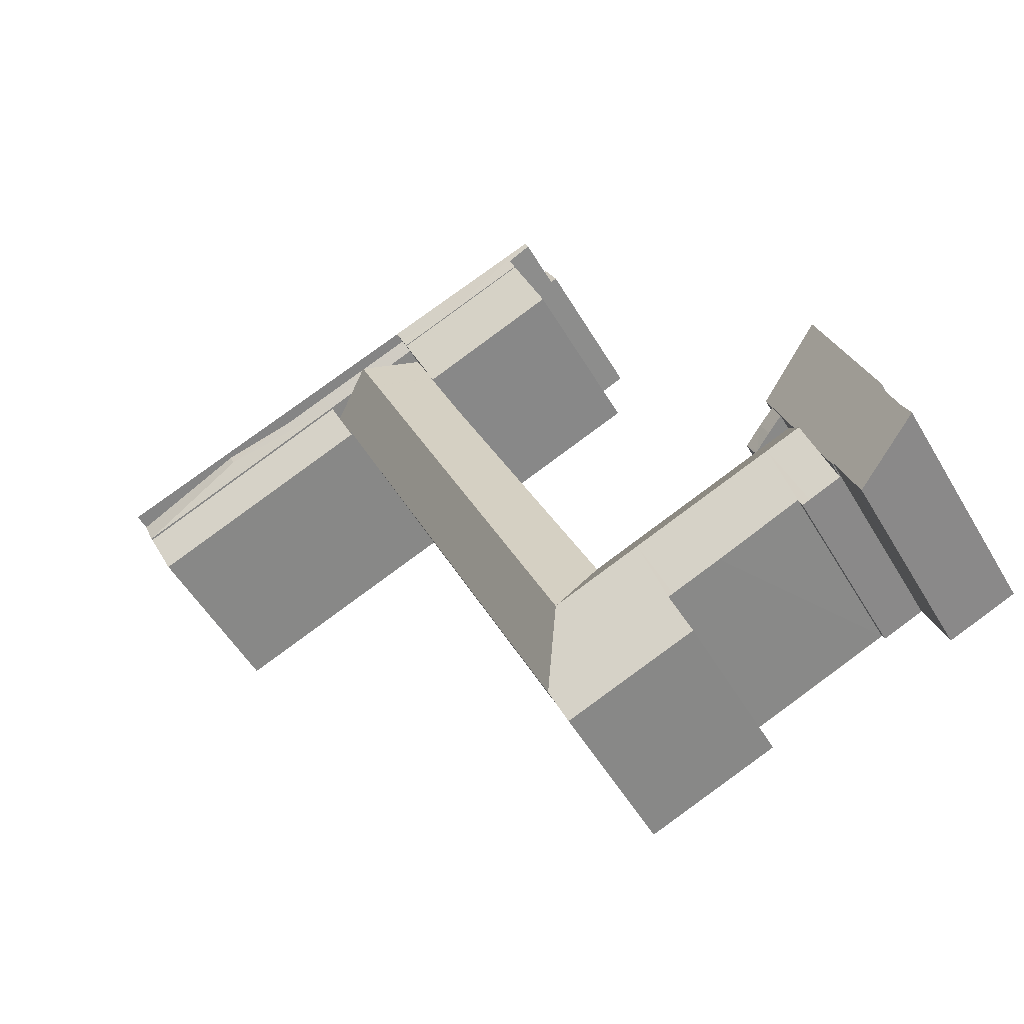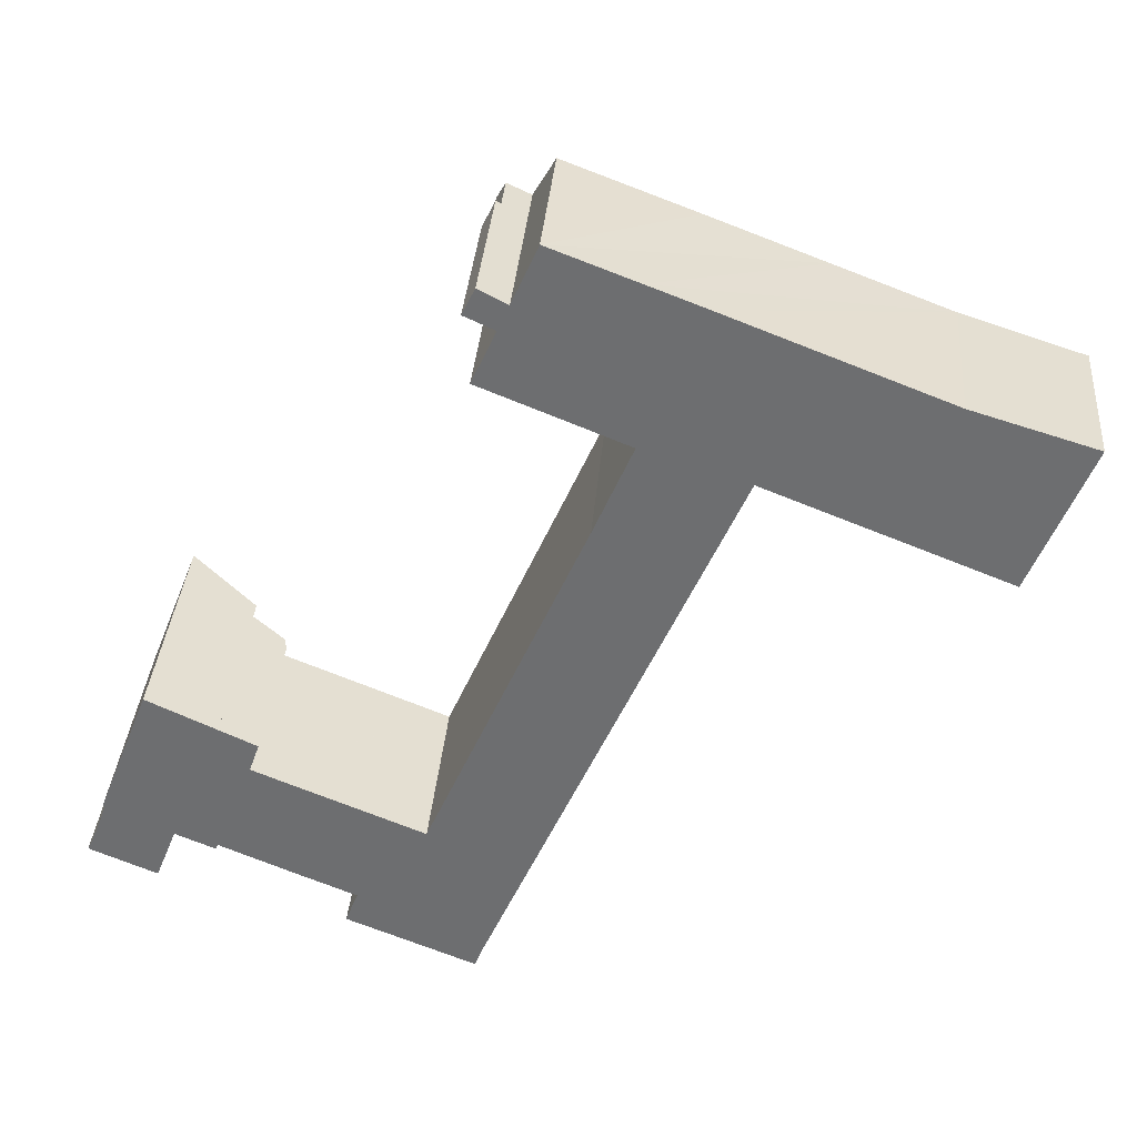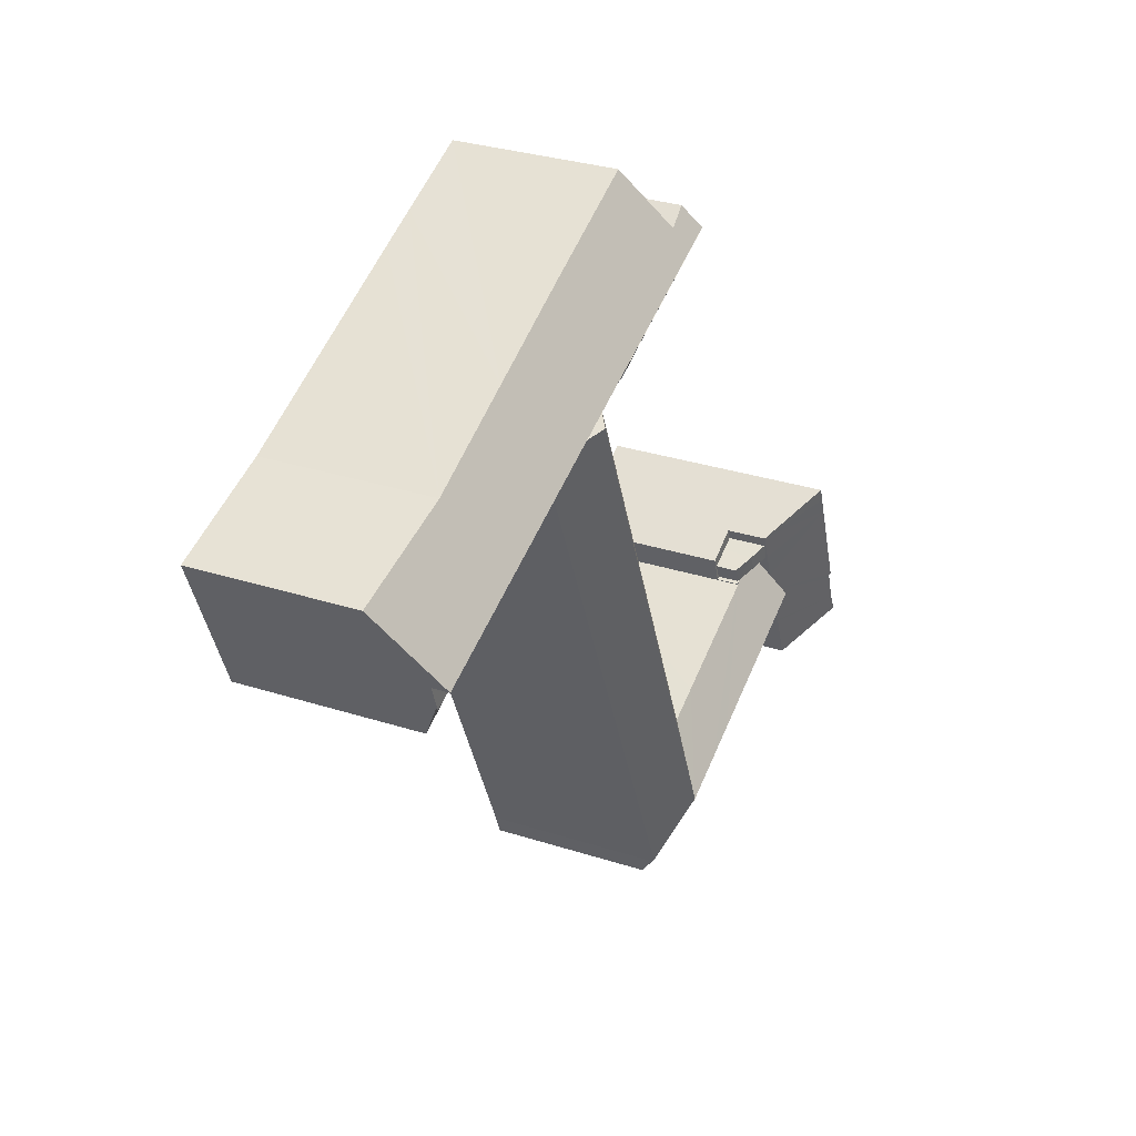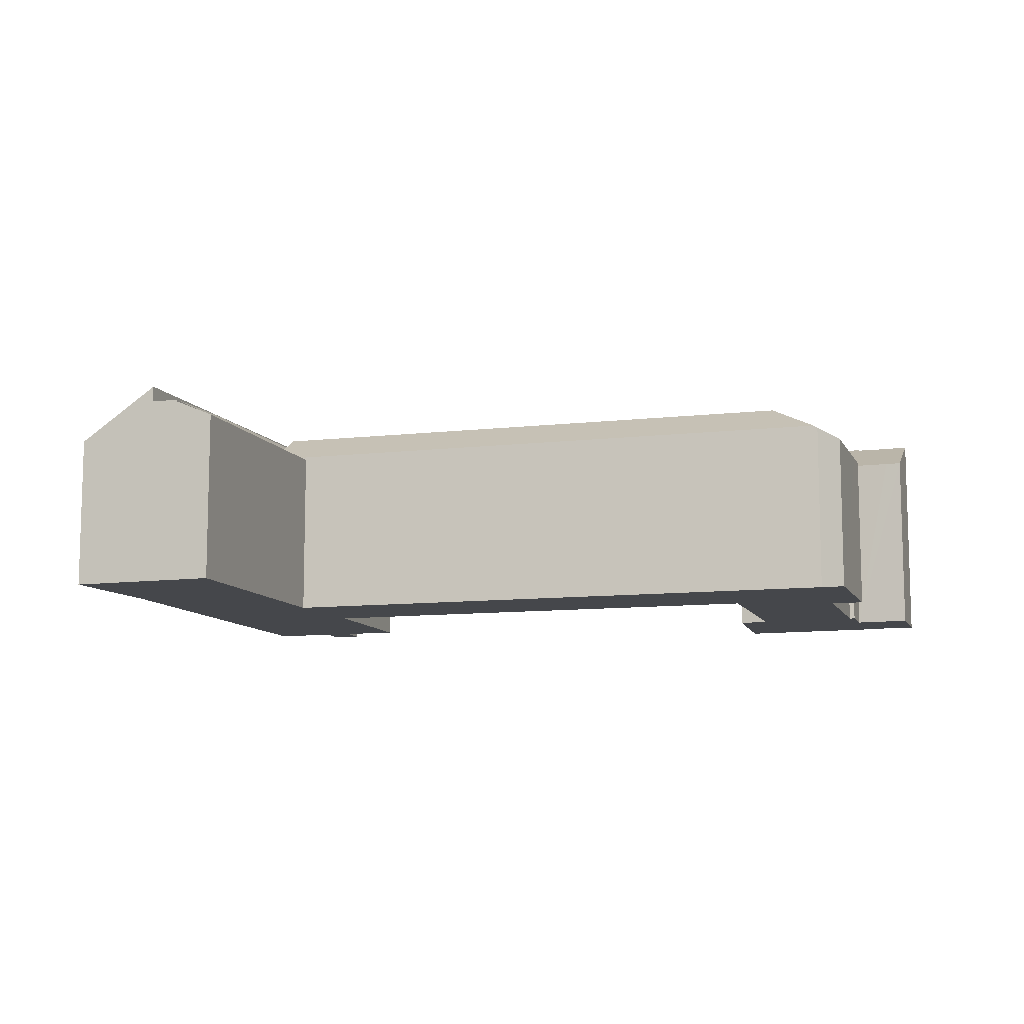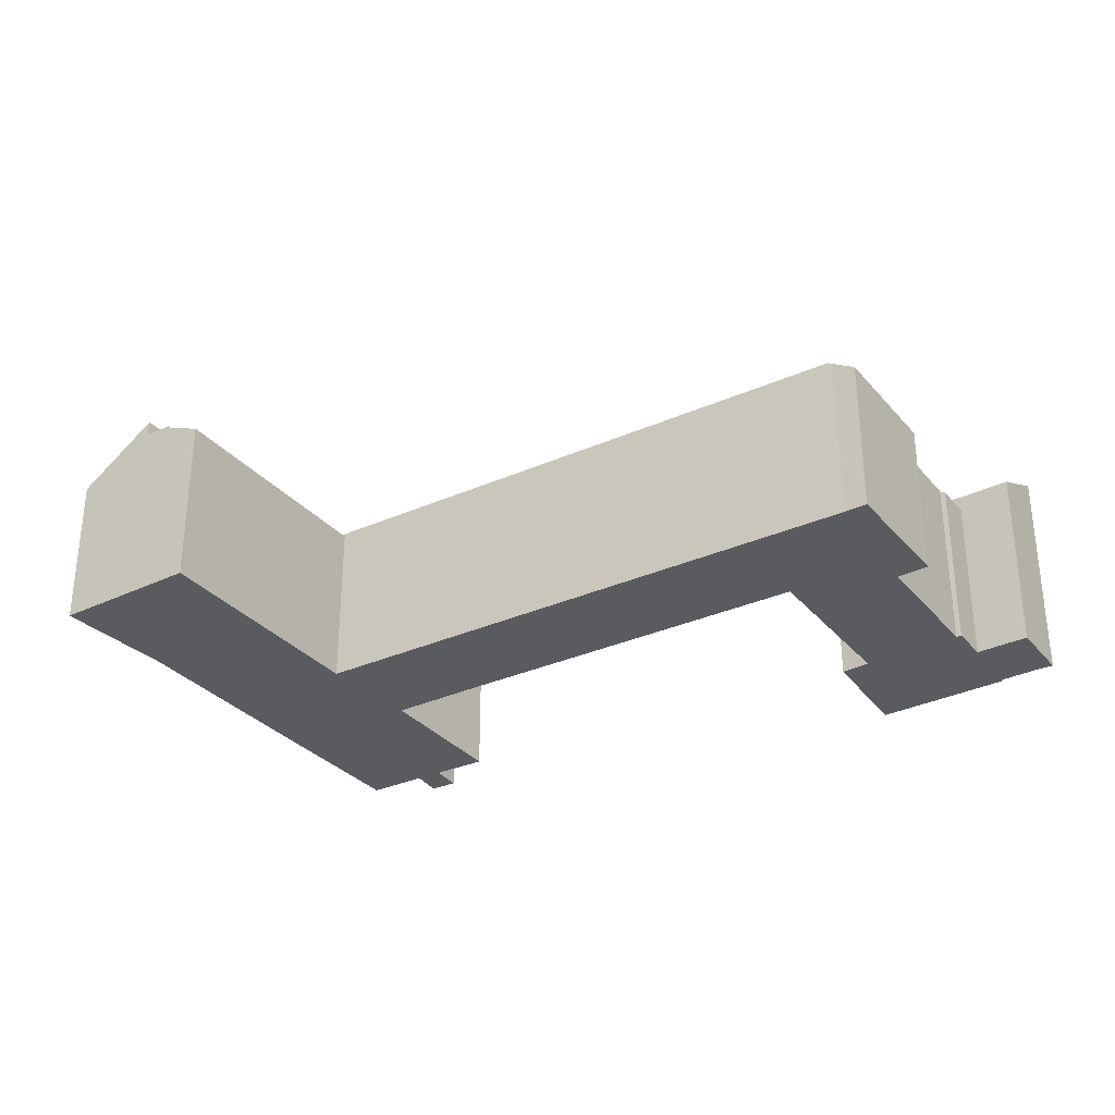
<metadata>
{"format":"obj","ext":"obj","renderer":"f3d","projection":"perspective","resolution":1024,"background":"white","views":[{"elev":-51.8,"azim":-150.6,"up":"+Z"},{"elev":35.1,"azim":4.7,"up":"+Z"},{"elev":31.4,"azim":114.5,"up":"+Z"},{"elev":-10.3,"azim":129.9,"up":"+Y"},{"elev":-32.1,"azim":145.4,"up":"+Y"}]}
</metadata>
<code>
v  14.4 15.97 10.07
v  13.56 16.74 12.22
v  15.24 15.88 11.53
v  12.88 16.75 10.7
v  12.04 17.45 12.84
v  11.43 17.44 11.3
v  14.56 15.88 10.01
v  12.04 -7.865e-16 12.84
v  11.43 -6.917e-16 11.3
v  15.24 -7.058e-16 11.53
v  13.56 -7.483e-16 12.22
v  14.56 -6.128e-16 10.01
v  12.88 -6.552e-16 10.7
v  14.4 -6.169e-16 10.07
v  43.77 18.25 49.18
v  36.31 18.69 52.95
v  34.35 19 54.27
v  34.2 18.76 53.92
v  36.02 18.25 52.29
v  44.33 19 50.6
v  48.69 18.62 48.11
v  49.02 19 48.88
v  48.36 18.25 47.34
v  48.36 -2.899e-15 47.34
v  36.02 -3.202e-15 52.29
v  43.77 -3.011e-15 49.18
v  36.31 -3.242e-15 52.95
v  34.35 -3.323e-15 54.27
v  34.2 -3.301e-15 53.92
v  49.02 -2.993e-15 48.88
v  44.33 -3.098e-15 50.6
v  48.69 -2.946e-15 48.11
v  14.83 16.03 9.788
v  14.56 15.97 10.01
v  12.88 15.97 10.7
v  31.91 18.96 -2.522
v  29.41 16.03 3.786
v  29.5 16.03 3.749
v  26.24 16.03 5.093
v  27.46 18.96 -0.699
v  24.43 18.96 0.545
v  12.52 18.96 5.43
v  11.43 15.97 11.3
v  10.43 17.59 8.775
v  9.575 18.96 6.636
v  10.83 18.96 6.121
v  29.53 16.05 3.737
v  33.9 18.96 2.049
v  29.57 16.05 3.829
v  30.24 16.05 5.354
v  34.56 18.96 3.575
v  43.33 16.07 35.36
v  51.02 18.96 41.43
v  46.63 16.02 43.19
v  46.74 15.97 43.63
v  46.67 16.02 43.29
v  46.6 15.97 43.31
v  48.36 15.97 47.34
v  52.82 18.96 45.55
v  50.62 17.49 46.43
v  38.2 16.07 0.279
v  34.28 16.07 -8.689
v  38.86 16.07 1.804
v  39.9 16.06 4.179
v  51.29 16.04 30.29
v  55.39 16.03 39.68
v  55.72 16.03 40.44
v  56.02 15.97 40.87
v  55.01 17.49 44.68
v  57.28 15.97 43.77
v  55.81 15.97 40.41
v  10.55 16.1 1.043
v  11.43 16.39 1.219
v  11.22 16.09 0.764
v  24.51 14.53 -7.485
v  34.13 15.85 -9.039
v  33.33 14.55 -11.04
v  34.22 15.97 -8.847
v  22.16 14.52 -6.534
v  23.24 16.33 -3.714
v  22.27 14.73 -6.2
v  23.02 15.97 -4.275
v  22.81 16.33 -3.537
v  18.62 16.34 -1.821
v  8.874 16.1 1.746
v  7.809 16.11 2.191
v  8.725 17.59 4.497
v  14.87 15.97 9.883
v  14.87 -6.052e-16 9.883
v  14.83 -5.993e-16 9.788
v  29.53 -2.288e-16 3.737
v  26.24 -3.119e-16 5.093
v  29.41 -2.318e-16 3.786
v  29.5 -2.296e-16 3.749
v  50.62 -2.843e-15 46.43
v  57.28 -2.68e-15 43.77
v  52.82 -2.789e-15 45.55
v  55.01 -2.736e-15 44.68
v  34.13 5.535e-16 -9.039
v  33.33 6.763e-16 -11.04
v  29.57 -2.345e-16 3.829
v  30.24 -3.278e-16 5.354
v  43.33 -2.165e-15 35.36
v  46.63 -2.645e-15 43.19
v  46.67 -2.65e-15 43.29
v  46.6 -2.652e-15 43.31
v  46.74 -2.672e-15 43.63
v  55.72 -2.476e-15 40.44
v  55.81 -2.474e-15 40.41
v  22.16 4.001e-16 -6.534
v  24.51 4.583e-16 -7.485
v  23.24 2.274e-16 -3.714
v  11.43 -7.464e-17 1.219
v  22.81 2.166e-16 -3.537
v  18.62 1.115e-16 -1.821
v  56.02 -2.503e-15 40.87
v  55.39 -2.43e-15 39.68
v  51.29 -1.855e-15 30.29
v  39.9 -2.559e-16 4.179
v  38.86 -1.105e-16 1.804
v  38.2 -1.708e-17 0.279
v  34.28 5.32e-16 -8.689
v  34.22 5.417e-16 -8.847
v  11.22 -4.678e-17 0.764
v  22.27 3.796e-16 -6.2
v  23.02 2.618e-16 -4.275
v  7.809 -1.342e-16 2.191
v  8.725 -2.754e-16 4.497
v  9.575 -4.063e-16 6.636
v  10.43 -5.373e-16 8.775
v  8.874 -1.069e-16 1.746
v  10.55 -6.387e-17 1.043
v  58.05 17.49 45.56
v  57.67 18.41 44.66
v  49.02 17.49 48.88
v  68.01 18.41 40.69
v  48.69 18.41 48.11
v  68.45 18.41 41.74
v  77.79 17.49 35.55
v  78.75 17.5 37.96
v  57.28 17.49 43.77
v  52.82 17.49 45.55
v  48.36 17.49 47.34
v  58.05 -2.79e-15 45.56
v  68.45 -2.556e-15 41.74
v  78.75 -2.324e-15 37.96
v  77.79 -2.177e-15 35.55
v  79.31 17.96 39.38
v  70.94 14.48 47.98
v  81.47 14.05 44.8
v  78.75 18.98 37.96
v  68.45 18.98 41.74
v  60.83 14.32 51.94
v  58.05 18.98 45.56
v  51.88 14.19 55.45
v  49.02 18.98 48.88
v  50.79 14.17 55.88
v  47.01 14.13 57.33
v  44.33 18.98 50.6
v  39.52 14.05 60.21
v  37.3 17.73 55.16
v  34.35 18.98 54.27
v  35.22 17.55 56.21
v  37.3 -3.378e-15 55.16
v  35.22 -3.442e-15 56.21
v  39.52 -3.687e-15 60.21
v  47.01 -3.511e-15 57.33
v  50.79 -3.422e-15 55.88
v  51.88 -3.395e-15 55.45
v  60.83 -3.181e-15 51.94
v  70.94 -2.938e-15 47.98
v  81.47 -2.744e-15 44.8
v  79.31 -2.411e-15 39.38
v  0 20.71 1.268e-15
v  6.421 17.63 -1.088
v  5.871 17.63 -2.452
v  7.641 17.63 2.008
v  0.816 20.66 1.776
v  7.727 17.63 2.225
v  7.809 17.59 2.191
v  1.808 20.69 4.391
v  9.575 17.59 6.636
v  1.972 20.69 4.824
v  1.795 20.79 4.947
v  5.282 20.81 13.83
v  11.43 17.59 11.3
v  12.04 17.59 12.84
v  12.46 17.59 13.89
v  5.891 20.81 15.38
v  6.416 20.82 16.71
v  1.795 -3.029e-16 4.947
v  6.416 -1.023e-15 16.71
v  5.891 -9.415e-16 15.38
v  5.282 -8.467e-16 13.83
v  1.808 -2.689e-16 4.391
v  1.972 -2.954e-16 4.824
v  12.46 -8.503e-16 13.89
v  7.727 -1.362e-16 2.225
v  5.871 1.501e-16 -2.452
v  7.641 -1.23e-16 2.008
v  6.421 6.662e-17 -1.088
v  0 0 0
v  0.816 -1.087e-16 1.776
v  36.02 18.18 52.29
v  42.15 15.79 45.12
v  34.22 15.81 48.33
v  43.77 18.18 49.18
v  46.6 15.78 43.31
v  48.36 18.18 47.34
v  34.22 -2.959e-15 48.33
v  42.15 -2.763e-15 45.12
v  76.45 15.78 32.19
v  55.81 15.76 40.41
v  57.28 17.32 43.77
v  77.79 17.32 35.55
v  76.45 -1.971e-15 32.19
v  33.68 13.98 54.15
v  34.35 13.98 54.27
v  34.2 13.98 53.92
v  34.79 13.98 56.43
v  35.22 13.98 56.21
v  33.68 -3.316e-15 54.15
v  34.79 -3.456e-15 56.43
v  12.46 13.98 13.89
v  13.56 13.98 12.22
v  12.04 13.98 12.84
v  15.72 13.98 12.36
v  15.24 13.98 11.53
v  14.87 13.98 9.883
v  14.56 13.98 10.01
v  15.72 -7.566e-16 12.36
g defaultobject
f 1 2 3
f 2 1 4
f 4 5 2
f 5 4 6
f 1 3 7
f 6 8 5
f 8 6 9
f 8 2 5
f 2 8 3
f 3 8 10
f 10 8 11
f 10 7 3
f 7 10 12
f 4 9 6
f 9 4 1
f 9 1 7
f 9 7 13
f 13 7 12
f 13 12 14
f 11 12 10
f 12 11 14
f 14 11 8
f 14 8 13
f 13 8 9
f 15 16 17
f 18 17 16
f 19 16 15
f 20 15 17
f 15 20 21
f 21 20 22
f 15 21 23
f 24 15 23
f 15 24 19
f 19 24 25
f 25 24 26
f 19 27 16
f 27 19 25
f 18 28 17
f 28 18 29
f 16 29 18
f 29 16 27
f 28 20 17
f 20 28 22
f 22 28 30
f 30 28 31
f 30 21 22
f 21 30 23
f 23 30 24
f 24 30 32
f 29 31 28
f 31 29 27
f 31 27 25
f 31 25 26
f 31 26 30
f 30 26 32
f 32 26 24
f 33 1 34
f 1 33 35
f 36 37 38
f 37 36 39
f 39 36 33
f 33 36 40
f 33 40 41
f 33 41 42
f 33 42 35
f 35 42 43
f 43 42 44
f 44 42 45
f 45 42 46
f 36 47 48
f 47 36 38
f 48 47 49
f 48 49 50
f 48 50 51
f 51 50 52
f 51 52 53
f 53 52 54
f 55 56 57
f 56 53 54
f 53 56 55
f 53 55 58
f 53 58 59
f 59 58 60
f 36 61 62
f 61 36 48
f 61 48 63
f 63 48 51
f 63 51 64
f 64 51 53
f 64 53 65
f 65 53 66
f 66 53 67
f 67 53 59
f 67 59 68
f 68 59 69
f 68 69 70
f 68 71 67
f 72 73 74
f 75 76 77
f 76 75 78
f 78 75 62
f 62 75 36
f 36 75 40
f 40 75 79
f 40 79 80
f 40 80 41
f 80 79 81
f 80 81 82
f 41 80 83
f 41 83 84
f 41 84 42
f 42 84 73
f 42 73 72
f 42 72 85
f 42 85 46
f 46 85 86
f 46 86 45
f 45 86 87
f 9 35 43
f 35 9 1
f 1 9 34
f 34 9 88
f 88 9 89
f 89 9 13
f 89 13 14
f 89 14 12
f 90 39 33
f 39 90 37
f 37 90 38
f 38 90 47
f 47 90 91
f 91 90 92
f 91 92 93
f 91 93 94
f 60 69 59
f 69 60 58
f 69 58 24
f 69 24 70
f 70 24 95
f 70 95 96
f 96 95 97
f 96 97 98
f 88 90 33
f 90 88 89
f 99 77 76
f 77 99 100
f 91 49 47
f 49 91 50
f 50 91 52
f 52 91 101
f 52 101 102
f 52 102 103
f 52 103 54
f 54 103 104
f 54 104 56
f 56 104 105
f 106 55 57
f 55 106 58
f 58 106 24
f 24 106 107
f 105 57 56
f 57 105 106
f 71 108 67
f 108 71 109
f 100 75 77
f 75 100 79
f 79 100 110
f 110 100 111
f 112 83 80
f 83 112 84
f 84 112 113
f 113 112 114
f 113 114 115
f 96 68 70
f 68 96 71
f 71 96 109
f 109 96 116
f 108 66 67
f 66 108 65
f 65 108 117
f 65 117 118
f 65 118 64
f 64 118 119
f 64 119 63
f 63 119 61
f 61 119 62
f 62 119 120
f 62 120 121
f 62 121 122
f 62 122 78
f 78 122 76
f 76 122 99
f 99 122 123
f 113 74 73
f 74 113 124
f 79 125 81
f 125 79 110
f 82 112 80
f 112 82 81
f 112 81 125
f 112 125 126
f 87 44 45
f 44 87 86
f 44 86 127
f 44 127 43
f 43 127 9
f 9 127 128
f 9 128 129
f 9 129 130
f 113 73 84
f 124 72 74
f 72 124 85
f 85 124 86
f 86 124 131
f 86 131 127
f 131 124 132
f 127 131 128
f 132 128 131
f 124 128 132
f 113 128 124
f 115 128 113
f 129 128 115
f 130 129 115
f 114 130 115
f 9 130 114
f 112 9 114
f 12 90 89
f 106 105 107
f 110 111 125
f 126 125 111
f 100 126 111
f 112 126 100
f 9 112 100
f 13 9 100
f 14 13 100
f 12 14 100
f 90 12 100
f 92 90 100
f 99 92 100
f 123 92 99
f 122 92 123
f 91 92 122
f 121 91 122
f 93 92 91
f 101 91 121
f 102 101 121
f 103 102 121
f 120 103 121
f 119 103 120
f 118 103 119
f 105 103 118
f 117 105 118
f 107 105 117
f 24 107 117
f 95 24 117
f 108 95 117
f 109 95 108
f 116 95 109
f 97 95 116
f 98 97 116
f 96 98 116
f 133 134 135
f 134 133 136
f 134 137 135
f 136 133 138
f 139 138 140
f 138 139 136
f 139 141 136
f 134 69 142
f 69 134 141
f 141 134 136
f 60 137 142
f 137 60 143
f 134 142 137
f 143 135 137
f 135 143 24
f 135 24 30
f 30 24 32
f 30 133 135
f 133 30 138
f 138 30 144
f 138 144 140
f 140 144 145
f 140 145 146
f 146 139 140
f 139 146 147
f 147 141 139
f 141 147 96
f 141 96 69
f 69 96 142
f 142 96 60
f 60 96 143
f 143 96 95
f 143 95 24
f 95 96 98
f 95 98 97
f 145 147 146
f 147 145 96
f 96 145 144
f 96 144 30
f 96 30 98
f 98 30 97
f 97 30 95
f 95 30 24
f 24 30 32
f 148 149 150
f 149 148 151
f 149 151 152
f 149 152 153
f 153 152 154
f 153 154 155
f 155 154 156
f 155 156 157
f 157 156 158
f 158 156 159
f 158 159 160
f 160 159 161
f 161 159 162
f 161 162 163
f 163 164 161
f 164 163 165
f 164 160 161
f 160 164 166
f 28 163 162
f 163 28 165
f 166 158 160
f 158 166 157
f 157 166 155
f 155 166 153
f 153 166 167
f 153 167 149
f 149 167 168
f 149 168 169
f 149 169 170
f 149 170 171
f 171 150 149
f 150 171 172
f 148 146 151
f 146 148 150
f 146 150 172
f 146 172 173
f 146 152 151
f 152 146 154
f 154 146 145
f 154 145 156
f 156 145 144
f 156 144 159
f 159 144 30
f 159 30 162
f 162 30 31
f 162 31 28
f 171 173 172
f 173 171 146
f 146 171 145
f 145 171 170
f 145 170 144
f 144 170 169
f 144 169 30
f 30 169 168
f 30 168 31
f 31 168 167
f 31 167 166
f 31 166 164
f 31 164 28
f 28 164 165
f 174 175 176
f 175 174 177
f 177 174 178
f 177 178 179
f 179 87 180
f 87 179 178
f 87 178 181
f 87 181 182
f 182 181 183
f 182 183 184
f 182 184 185
f 182 185 44
f 44 185 186
f 186 185 187
f 187 185 188
f 188 185 189
f 188 189 190
f 191 185 184
f 185 191 189
f 189 191 190
f 190 191 192
f 192 191 193
f 193 191 194
f 195 181 178
f 181 195 183
f 183 195 196
f 192 188 190
f 188 192 197
f 197 187 188
f 187 197 186
f 186 197 44
f 44 197 182
f 182 197 87
f 87 197 180
f 180 197 8
f 180 8 9
f 180 9 127
f 127 9 129
f 129 9 130
f 127 129 128
f 198 177 179
f 177 198 175
f 175 198 176
f 176 198 199
f 199 198 200
f 199 200 201
f 180 198 179
f 198 180 127
f 176 202 174
f 202 176 199
f 183 191 184
f 191 183 196
f 202 178 174
f 178 202 203
f 195 178 203
f 128 198 127
f 198 128 196
f 196 128 191
f 191 128 194
f 194 128 129
f 194 129 130
f 194 130 9
f 194 9 8
f 194 8 193
f 193 8 197
f 193 197 192
f 201 202 199
f 202 201 203
f 203 201 200
f 203 200 195
f 195 200 198
f 195 198 196
f 204 205 206
f 205 204 207
f 205 207 208
f 208 207 209
f 208 209 55
f 25 207 204
f 207 25 209
f 209 25 24
f 24 25 26
f 24 55 209
f 55 24 208
f 208 24 106
f 106 24 107
f 106 205 208
f 205 106 206
f 206 106 210
f 210 106 211
f 206 25 204
f 25 206 210
f 26 107 24
f 107 26 106
f 106 26 211
f 211 26 25
f 211 25 210
f 68 212 213
f 212 68 214
f 212 214 215
f 68 96 214
f 96 68 213
f 96 213 116
f 116 213 109
f 96 215 214
f 215 96 147
f 147 212 215
f 212 147 216
f 216 213 212
f 213 216 109
f 216 116 109
f 116 216 96
f 96 216 147
f 217 218 219
f 218 217 220
f 218 220 221
f 222 220 217
f 220 222 223
f 223 221 220
f 221 223 165
f 165 218 221
f 218 165 219
f 219 165 29
f 29 165 28
f 29 217 219
f 217 29 222
f 29 223 222
f 223 29 28
f 223 28 165
f 224 225 226
f 225 224 227
f 225 227 228
f 228 229 230
f 229 228 227
f 231 229 227
f 229 231 89
f 89 230 229
f 230 89 12
f 10 225 228
f 225 10 226
f 226 10 8
f 8 10 11
f 12 228 230
f 228 12 10
f 8 224 226
f 224 8 197
f 197 227 224
f 227 197 231
f 197 10 231
f 10 197 11
f 11 197 8
f 10 89 231
f 89 10 12

</code>
